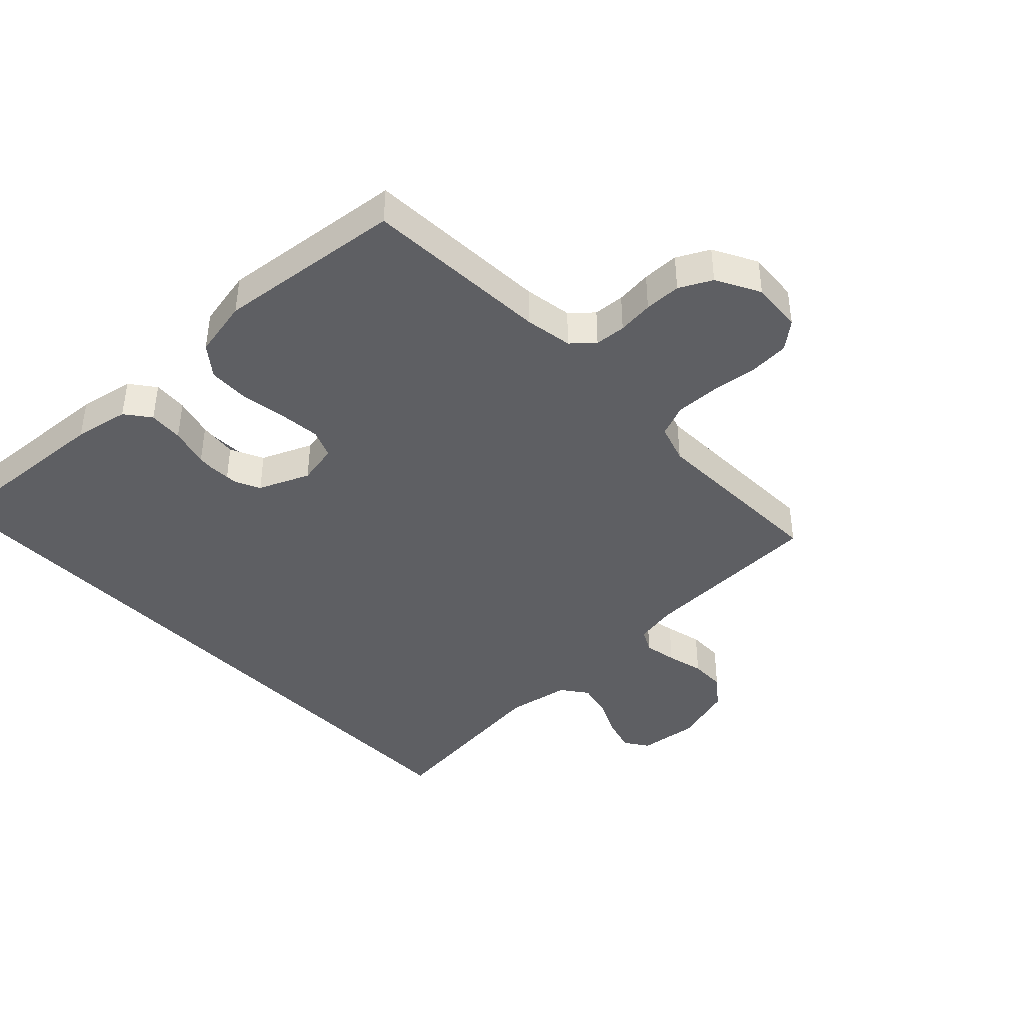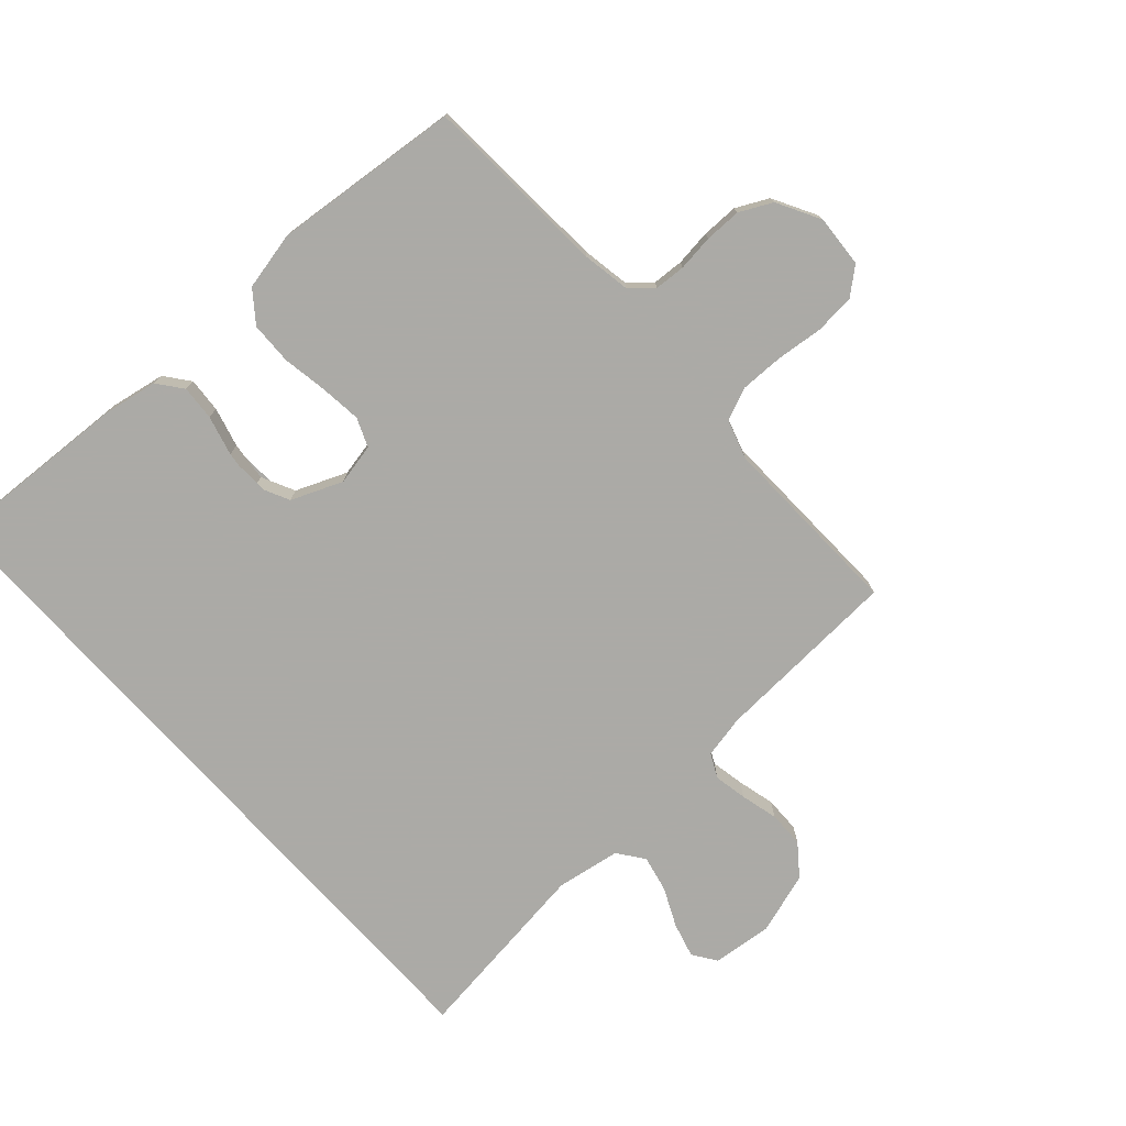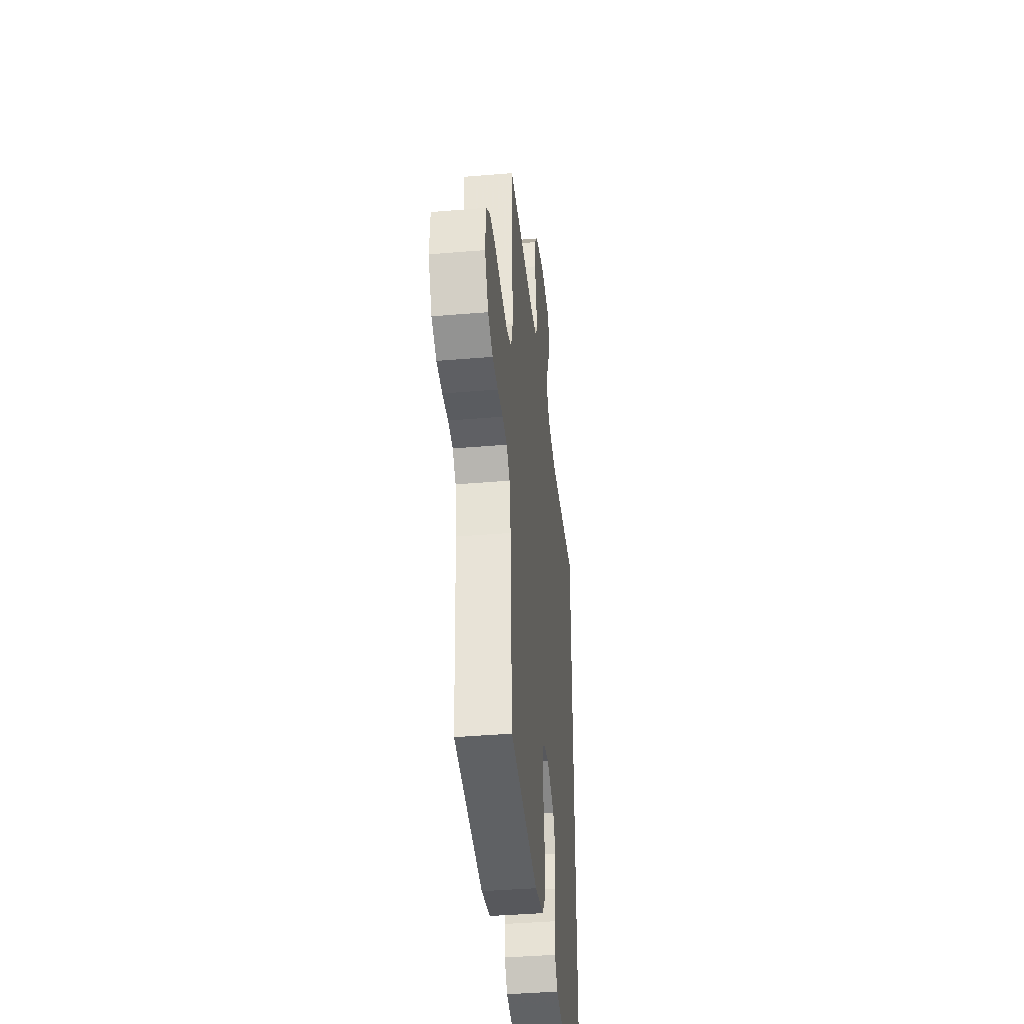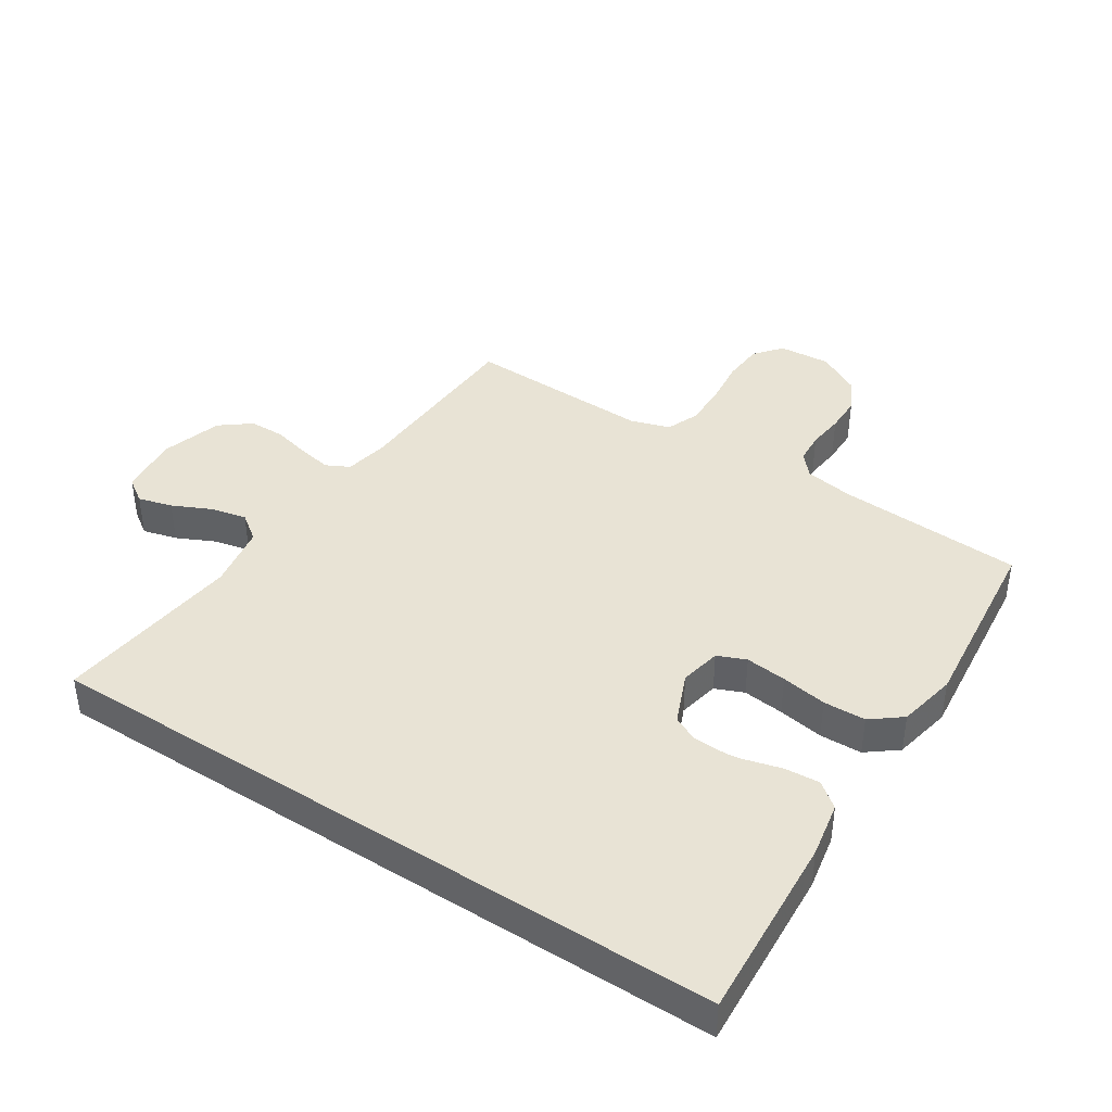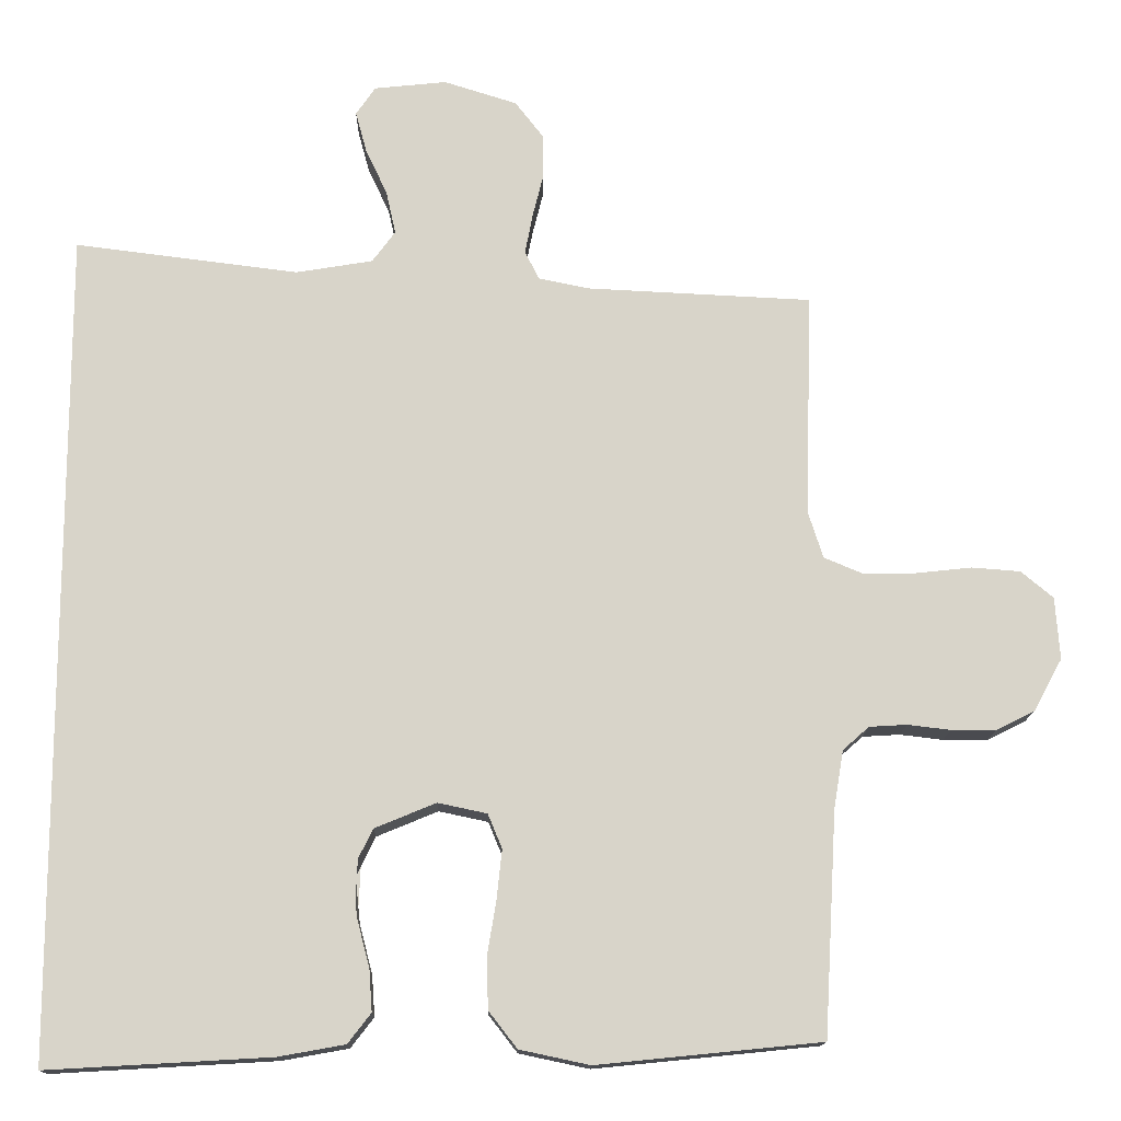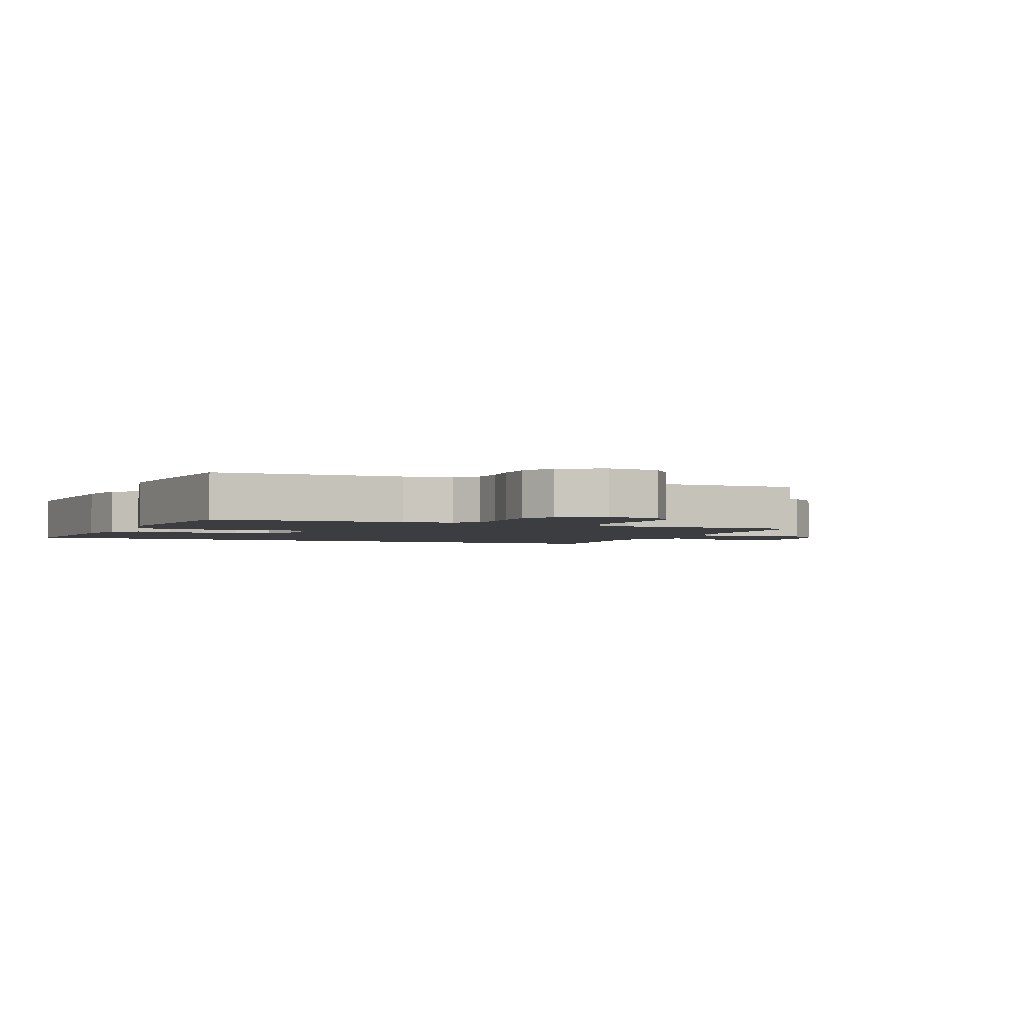
<metadata>
{"format":"obj","ext":"obj","renderer":"f3d","projection":"perspective","resolution":1024,"background":"white","views":[{"elev":-41.2,"azim":-136.8,"up":"+Y"},{"elev":-75.9,"azim":-137.9,"up":"+Y"},{"elev":-40.5,"azim":-84.1,"up":"+Z"},{"elev":41.3,"azim":122.8,"up":"+Y"},{"elev":-14.4,"azim":179.1,"up":"+Z"},{"elev":-2.4,"azim":-113.9,"up":"+Y"}]}
</metadata>
<code>
v 0.5 0.07 -0.537
v 0.2 0.07 -0.52
v 0.111 0.07 -0.504
v 0.08 0.07 -0.464
v 0.084 0.07 -0.408
v 0.101 0.07 -0.344
v 0.108 0.07 -0.281
v 0.082 0.07 -0.228
v 0 0.07 -0.194
v -0.066 0.07 -0.208
v -0.085 0.07 -0.254
v -0.078 0.07 -0.32
v -0.066 0.07 -0.393
v -0.068 0.07 -0.461
v -0.106 0.07 -0.51
v -0.2 0.07 -0.53
v -0.5 0.07 -0.5
v -0.517 0.07 -0.2
v -0.53 0.07 -0.123
v -0.565 0.07 -0.092
v -0.615 0.07 -0.089
v -0.673 0.07 -0.096
v -0.732 0.07 -0.096
v -0.784 0.07 -0.07
v -0.822 0.07 0
v -0.816 0.07 0.083
v -0.773 0.07 0.119
v -0.708 0.07 0.124
v -0.633 0.07 0.116
v -0.563 0.07 0.115
v -0.511 0.07 0.137
v -0.491 0.07 0.2
v -0.5 0.07 0.5
v -0.2 0.07 0.515
v -0.131 0.07 0.529
v -0.112 0.07 0.567
v -0.122 0.07 0.62
v -0.137 0.07 0.68
v -0.136 0.07 0.738
v -0.098 0.07 0.787
v 0 0.07 0.818
v 0.097 0.07 0.808
v 0.123 0.07 0.77
v 0.108 0.07 0.715
v 0.079 0.07 0.653
v 0.066 0.07 0.595
v 0.097 0.07 0.553
v 0.2 0.07 0.536
v 0.5 0.07 0.574
v 0.5 0 -0.537
v 0.2 0 -0.52
v 0.111 0 -0.504
v 0.08 0 -0.464
v 0.084 0 -0.408
v 0.101 0 -0.344
v 0.108 0 -0.281
v 0.082 0 -0.228
v 0 0 -0.194
v -0.066 0 -0.208
v -0.085 0 -0.254
v -0.078 0 -0.32
v -0.066 0 -0.393
v -0.068 0 -0.461
v -0.106 0 -0.51
v -0.2 0 -0.53
v -0.5 0 -0.5
v -0.517 0 -0.2
v -0.53 0 -0.123
v -0.565 0 -0.092
v -0.615 0 -0.089
v -0.673 0 -0.096
v -0.732 0 -0.096
v -0.784 0 -0.07
v -0.822 0 0
v -0.816 0 0.083
v -0.773 0 0.119
v -0.708 0 0.124
v -0.633 0 0.116
v -0.563 0 0.115
v -0.511 0 0.137
v -0.491 0 0.2
v -0.5 0 0.5
v -0.2 0 0.515
v -0.131 0 0.529
v -0.112 0 0.567
v -0.122 0 0.62
v -0.137 0 0.68
v -0.136 0 0.738
v -0.098 0 0.787
v 0 0 0.818
v 0.097 0 0.808
v 0.123 0 0.77
v 0.108 0 0.715
v 0.079 0 0.653
v 0.066 0 0.595
v 0.097 0 0.553
v 0.2 0 0.536
v 0.5 0 0.574
f 1 2 3
f 49 1 3
f 48 49 3
f 47 48 3
f 46 47 3
f 43 44 45
f 42 43 45
f 41 42 45
f 40 41 45
f 39 40 45
f 38 39 45
f 37 38 45
f 36 37 45 46
f 35 36 46
f 32 33 34
f 31 32 34 35
f 27 28 29
f 26 27 29
f 25 26 29
f 24 25 29
f 23 24 29
f 22 23 29
f 21 22 29
f 20 21 29 30
f 19 20 30 31
f 16 17 18
f 15 16 18
f 14 15 18
f 13 14 18
f 12 13 18
f 18 19 31
f 12 18 31
f 11 12 31
f 3 4 5 6
f 3 6 7
f 31 35 46
f 11 31 46
f 10 11 46
f 9 10 46
f 8 9 46
f 7 8 46
f 46 7 3
f 52 51 50
f 52 50 98
f 52 98 97
f 52 97 96
f 52 96 95
f 94 93 92
f 94 92 91
f 94 91 90
f 94 90 89
f 94 89 88
f 94 88 87
f 94 87 86
f 95 94 86 85
f 95 85 84
f 83 82 81
f 84 83 81 80
f 78 77 76
f 78 76 75
f 78 75 74
f 78 74 73
f 78 73 72
f 78 72 71
f 78 71 70
f 79 78 70 69
f 80 79 69 68
f 67 66 65
f 67 65 64
f 67 64 63
f 67 63 62
f 67 62 61
f 80 68 67
f 80 67 61
f 80 61 60
f 55 54 53 52
f 56 55 52
f 95 84 80
f 95 80 60
f 95 60 59
f 95 59 58
f 95 58 57
f 95 57 56
f 52 56 95
f 1 50 51 2
f 2 51 52 3
f 3 52 53 4
f 4 53 54 5
f 5 54 55 6
f 6 55 56 7
f 7 56 57 8
f 8 57 58 9
f 9 58 59 10
f 10 59 60 11
f 11 60 61 12
f 12 61 62 13
f 13 62 63 14
f 14 63 64 15
f 15 64 65 16
f 16 65 66 17
f 17 66 67 18
f 18 67 68 19
f 19 68 69 20
f 20 69 70 21
f 21 70 71 22
f 22 71 72 23
f 23 72 73 24
f 24 73 74 25
f 25 74 75 26
f 26 75 76 27
f 27 76 77 28
f 28 77 78 29
f 29 78 79 30
f 30 79 80 31
f 31 80 81 32
f 32 81 82 33
f 33 82 83 34
f 34 83 84 35
f 35 84 85 36
f 36 85 86 37
f 37 86 87 38
f 38 87 88 39
f 39 88 89 40
f 40 89 90 41
f 41 90 91 42
f 42 91 92 43
f 43 92 93 44
f 44 93 94 45
f 45 94 95 46
f 46 95 96 47
f 47 96 97 48
f 48 97 98 49
f 49 98 50 1

</code>
